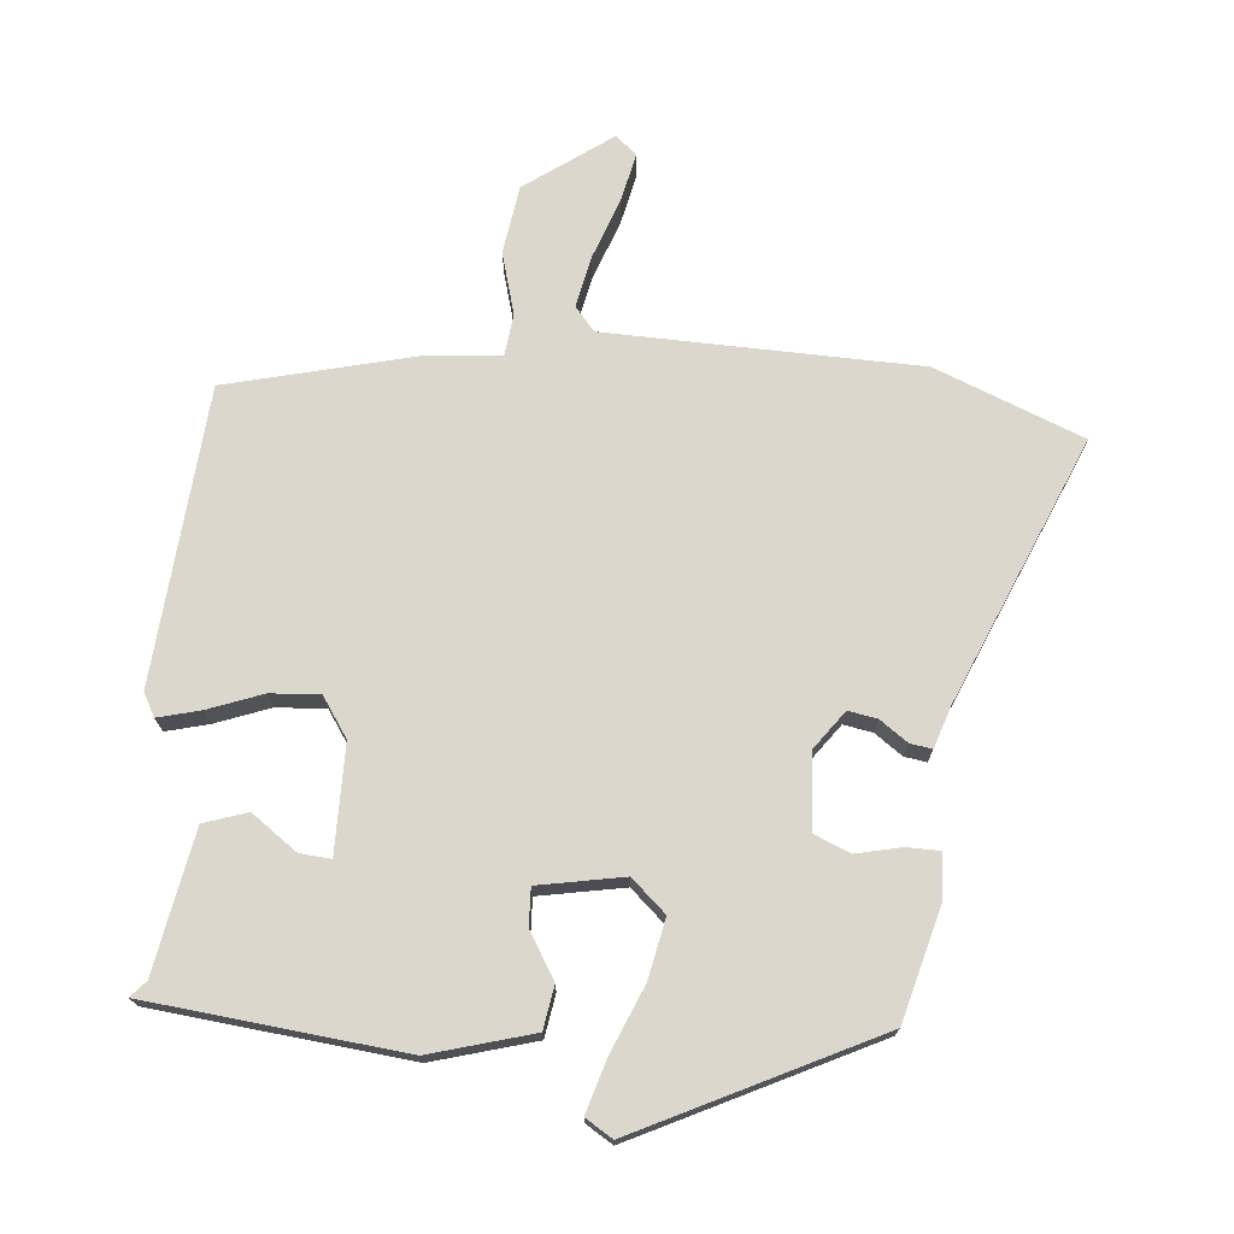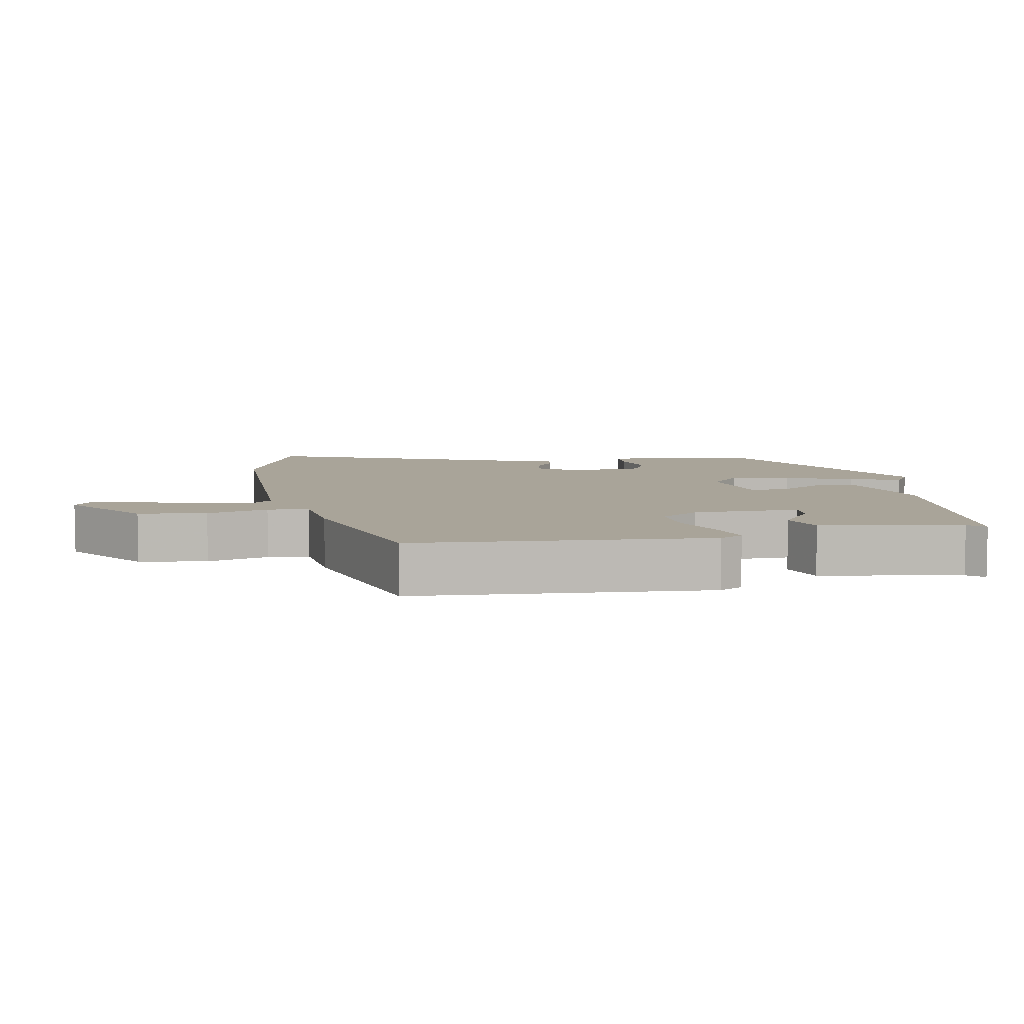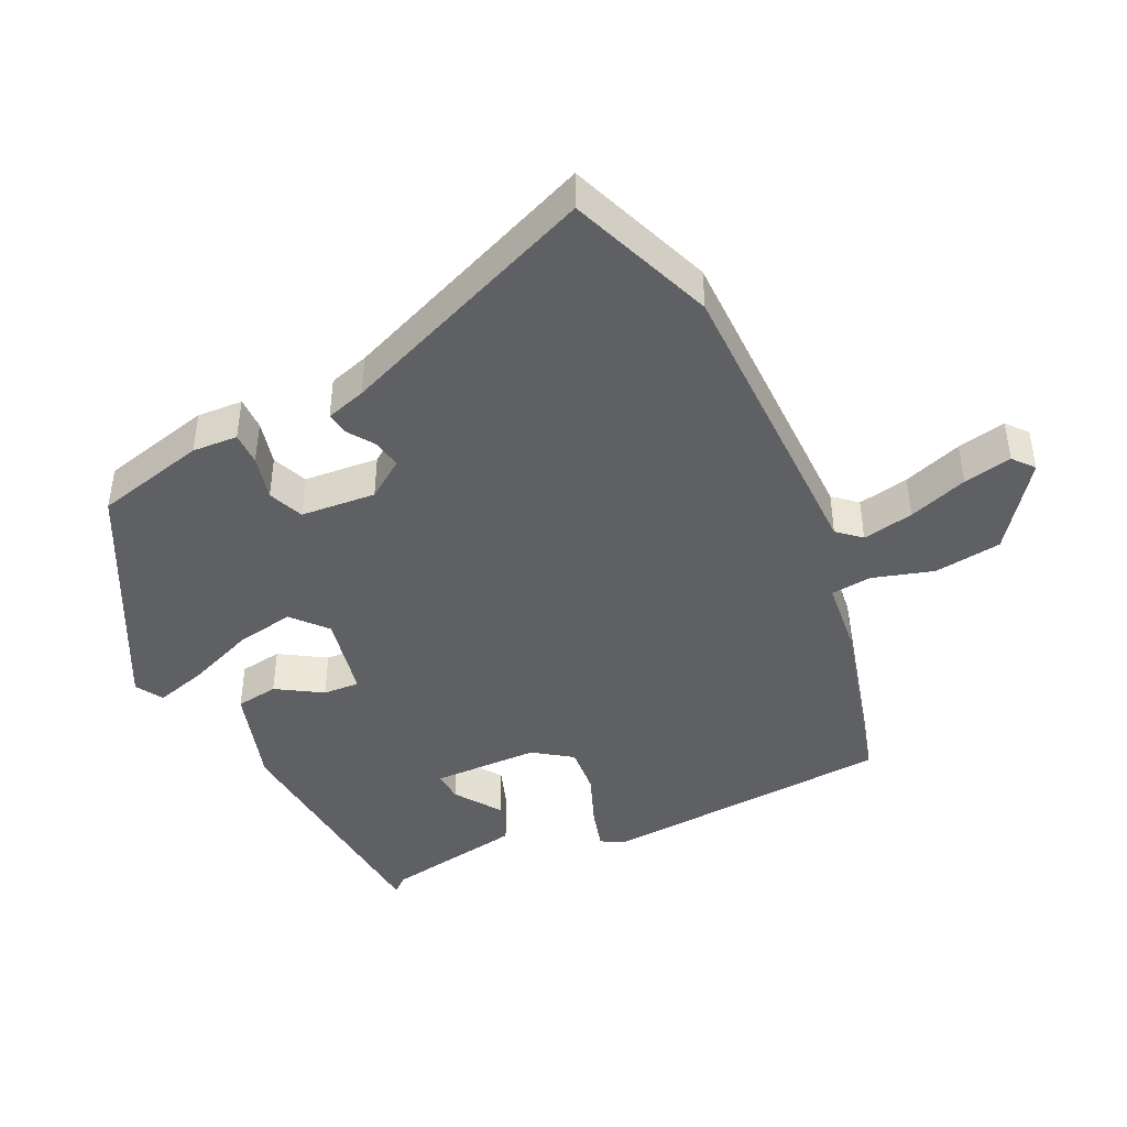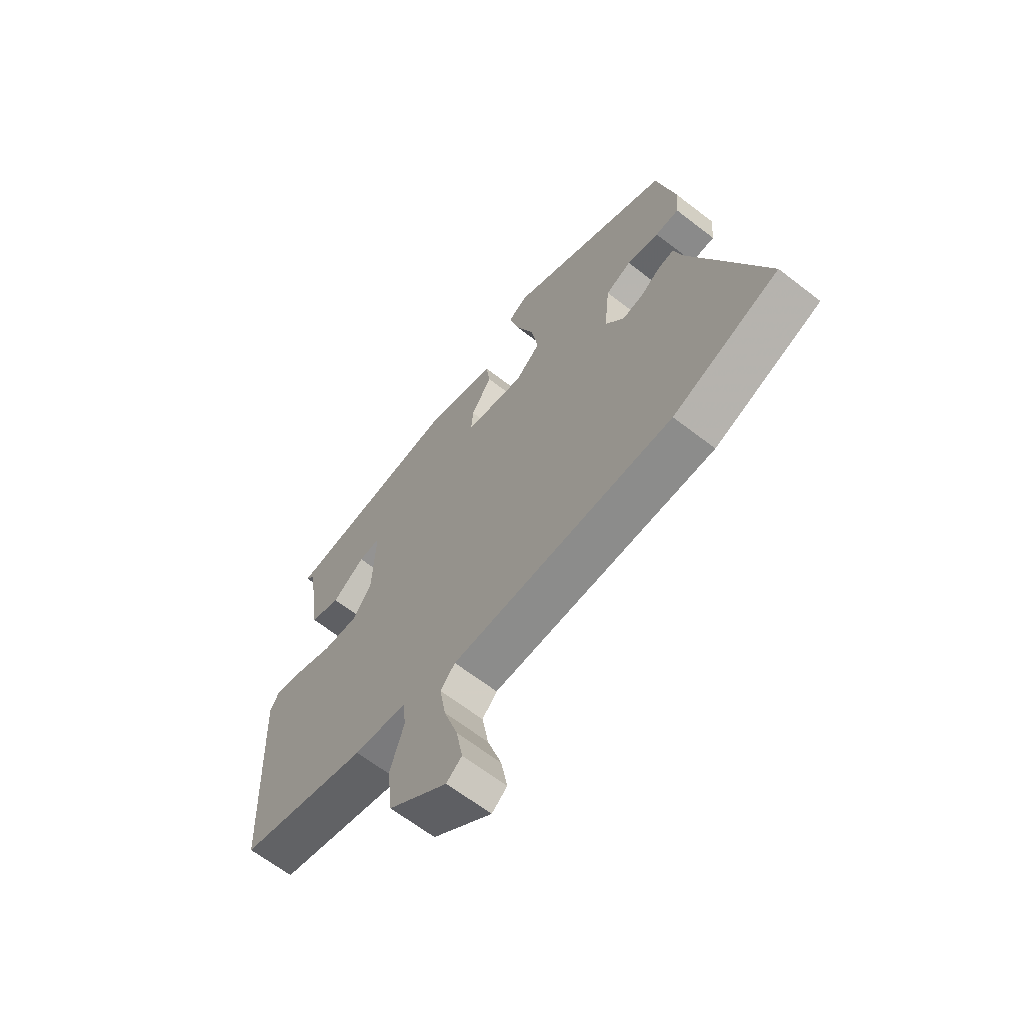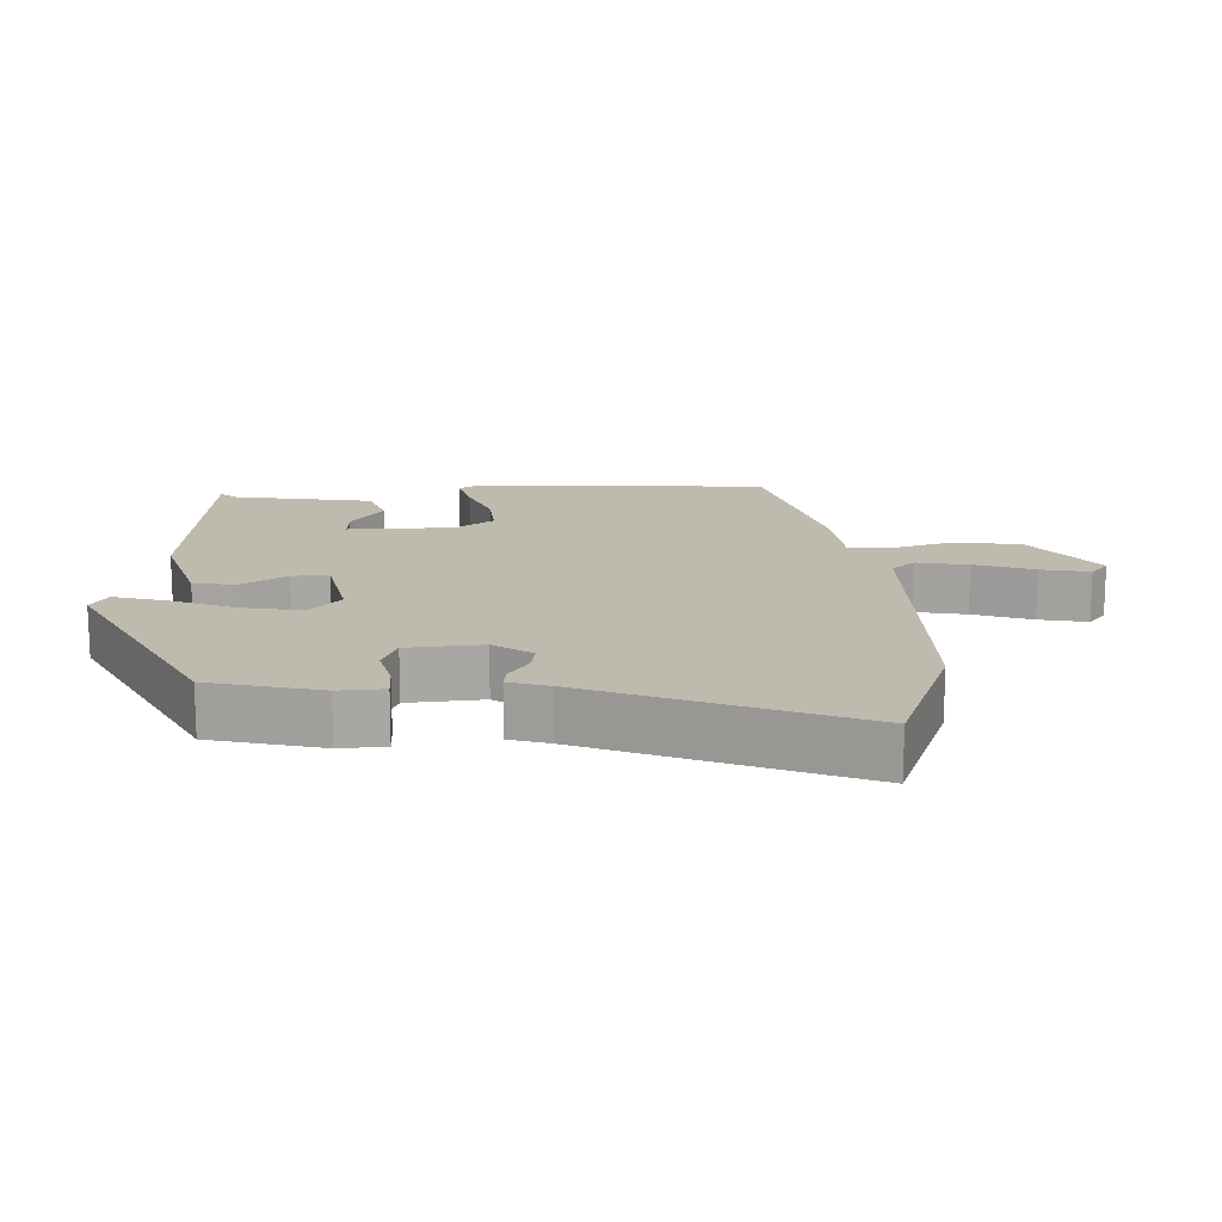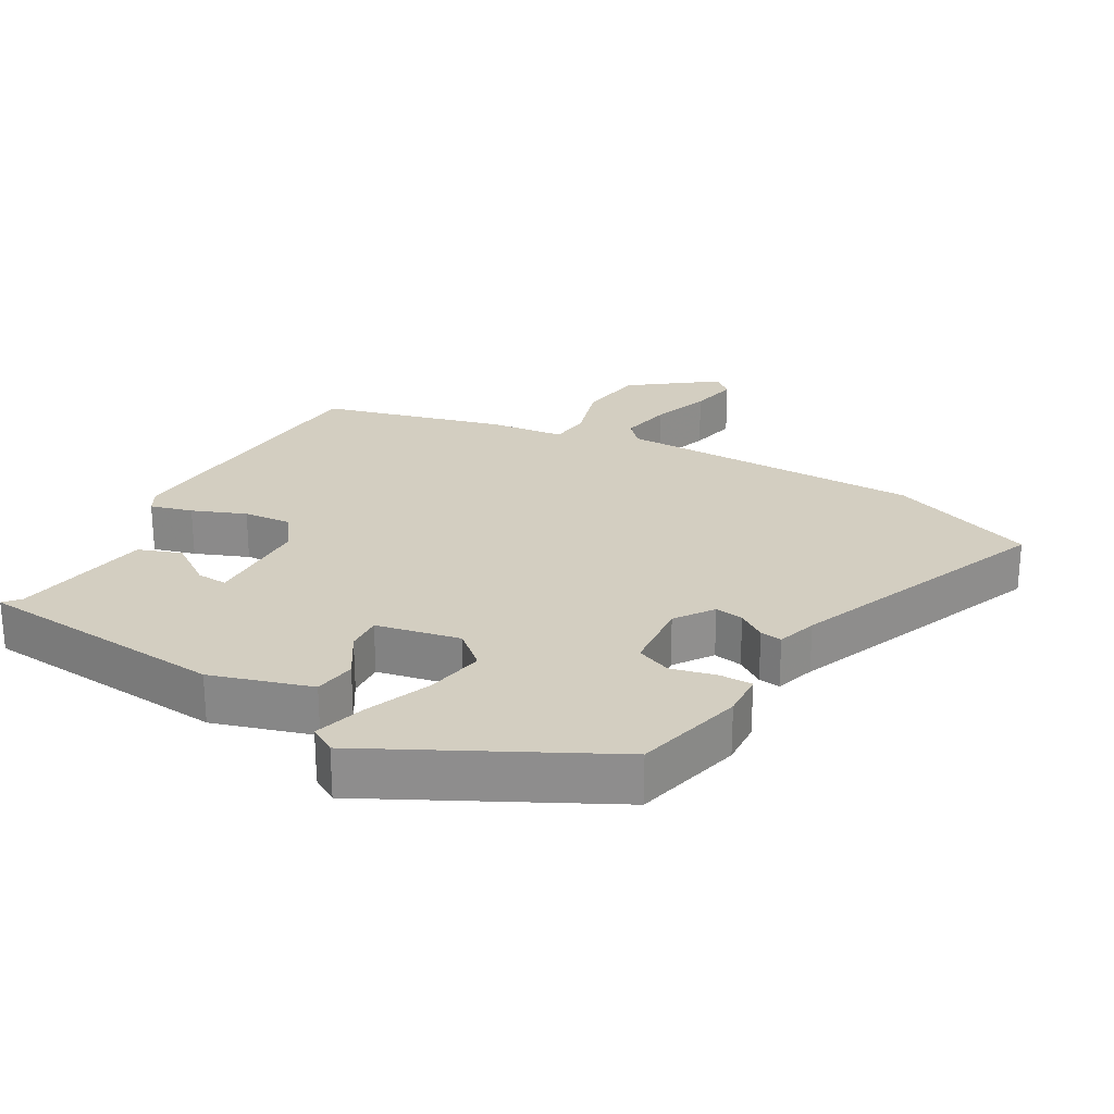
<metadata>
{"format":"obj","ext":"obj","renderer":"f3d","projection":"perspective","resolution":1024,"background":"white","views":[{"elev":73.0,"azim":7.1,"up":"+Y"},{"elev":7.2,"azim":-99.3,"up":"+Y"},{"elev":-43.8,"azim":116.5,"up":"+Y"},{"elev":-64.6,"azim":52.0,"up":"+Z"},{"elev":15.8,"azim":88.6,"up":"+Y"},{"elev":25.0,"azim":30.6,"up":"+Y"}]}
</metadata>
<code>
v -0.528 0.07 -0.387
v -0.548 0.07 0.04
v -0.529 0.07 0.073
v -0.468 0.07 0.055
v -0.391 0.07 0.023
v -0.32 0.07 0.016
v -0.28 0.07 0.071
v -0.274 0.07 0.226
v -0.319 0.07 0.224
v -0.386 0.07 0.179
v -0.448 0.07 0.202
v -0.478 0.07 0.406
v -0.498 0.07 0.43
v -0.13 0.07 0.456
v 0.016 0.07 0.409
v 0.024 0.07 0.347
v -0.018 0.07 0.282
v -0.022 0.07 0.229
v 0.1 0.07 0.202
v 0.151 0.07 0.245
v 0.137 0.07 0.331
v 0.1 0.07 0.429
v 0.08 0.07 0.505
v 0.12 0.07 0.528
v 0.454 0.07 0.349
v 0.491 0.07 0.187
v 0.486 0.07 0.121
v 0.438 0.07 0.122
v 0.373 0.07 0.139
v 0.321 0.07 0.119
v 0.31 0.07 0.01
v 0.348 0.07 -0.046
v 0.39 0.07 -0.04
v 0.431 0.07 -0.013
v 0.463 0.07 -0.009
v 0.48 0.07 -0.068
v 0.628 0.07 -0.454
v 0.413 0.07 -0.531
v -0.038 0.07 -0.526
v -0.068 0.07 -0.559
v -0.055 0.07 -0.634
v -0.027 0.07 -0.721
v -0.014 0.07 -0.792
v -0.045 0.07 -0.817
v -0.165 0.07 -0.724
v -0.176 0.07 -0.625
v -0.148 0.07 -0.537
v -0.153 0.07 -0.477
v -0.262 0.07 -0.463
v -0.528 0 -0.387
v -0.548 0 0.04
v -0.529 0 0.073
v -0.468 0 0.055
v -0.391 0 0.023
v -0.32 0 0.016
v -0.28 0 0.071
v -0.274 0 0.226
v -0.319 0 0.224
v -0.386 0 0.179
v -0.448 0 0.202
v -0.478 0 0.406
v -0.498 0 0.43
v -0.13 0 0.456
v 0.016 0 0.409
v 0.024 0 0.347
v -0.018 0 0.282
v -0.022 0 0.229
v 0.1 0 0.202
v 0.151 0 0.245
v 0.137 0 0.331
v 0.1 0 0.429
v 0.08 0 0.505
v 0.12 0 0.528
v 0.454 0 0.349
v 0.491 0 0.187
v 0.486 0 0.121
v 0.438 0 0.122
v 0.373 0 0.139
v 0.321 0 0.119
v 0.31 0 0.01
v 0.348 0 -0.046
v 0.39 0 -0.04
v 0.431 0 -0.013
v 0.463 0 -0.009
v 0.48 0 -0.068
v 0.628 0 -0.454
v 0.413 0 -0.531
v -0.038 0 -0.526
v -0.068 0 -0.559
v -0.055 0 -0.634
v -0.027 0 -0.721
v -0.014 0 -0.792
v -0.045 0 -0.817
v -0.165 0 -0.724
v -0.176 0 -0.625
v -0.148 0 -0.537
v -0.153 0 -0.477
v -0.262 0 -0.463
f 3 4 5
f 2 3 5
f 1 2 5
f 49 1 5
f 48 49 5
f 45 46 47
f 44 45 47
f 43 44 47
f 42 43 47
f 41 42 47
f 40 41 47 48
f 48 5 6
f 40 48 6
f 39 40 6
f 38 39 6
f 37 38 6
f 36 37 6
f 33 34 35 36
f 32 33 36
f 27 28 29
f 26 27 29
f 25 26 29
f 24 25 29
f 23 24 29
f 22 23 29
f 21 22 29
f 20 21 29 30
f 19 20 30 31
f 15 16 17
f 14 15 17
f 13 14 17
f 12 13 17
f 12 17 18
f 9 10 11 12
f 8 9 12
f 8 12 18
f 19 31 32
f 18 19 32
f 8 18 32
f 7 8 32
f 6 7 32
f 6 32 36
f 54 53 52
f 54 52 51
f 54 51 50
f 54 50 98
f 54 98 97
f 96 95 94
f 96 94 93
f 96 93 92
f 96 92 91
f 96 91 90
f 97 96 90 89
f 55 54 97
f 55 97 89
f 55 89 88
f 55 88 87
f 55 87 86
f 55 86 85
f 85 84 83 82
f 85 82 81
f 78 77 76
f 78 76 75
f 78 75 74
f 78 74 73
f 78 73 72
f 78 72 71
f 78 71 70
f 79 78 70 69
f 80 79 69 68
f 66 65 64
f 66 64 63
f 66 63 62
f 66 62 61
f 67 66 61
f 61 60 59 58
f 61 58 57
f 67 61 57
f 81 80 68
f 81 68 67
f 81 67 57
f 81 57 56
f 81 56 55
f 85 81 55
f 1 50 51 2
f 2 51 52 3
f 3 52 53 4
f 4 53 54 5
f 5 54 55 6
f 6 55 56 7
f 7 56 57 8
f 8 57 58 9
f 9 58 59 10
f 10 59 60 11
f 11 60 61 12
f 12 61 62 13
f 13 62 63 14
f 14 63 64 15
f 15 64 65 16
f 16 65 66 17
f 17 66 67 18
f 18 67 68 19
f 19 68 69 20
f 20 69 70 21
f 21 70 71 22
f 22 71 72 23
f 23 72 73 24
f 24 73 74 25
f 25 74 75 26
f 26 75 76 27
f 27 76 77 28
f 28 77 78 29
f 29 78 79 30
f 30 79 80 31
f 31 80 81 32
f 32 81 82 33
f 33 82 83 34
f 34 83 84 35
f 35 84 85 36
f 36 85 86 37
f 37 86 87 38
f 38 87 88 39
f 39 88 89 40
f 40 89 90 41
f 41 90 91 42
f 42 91 92 43
f 43 92 93 44
f 44 93 94 45
f 45 94 95 46
f 46 95 96 47
f 47 96 97 48
f 48 97 98 49
f 49 98 50 1

</code>
